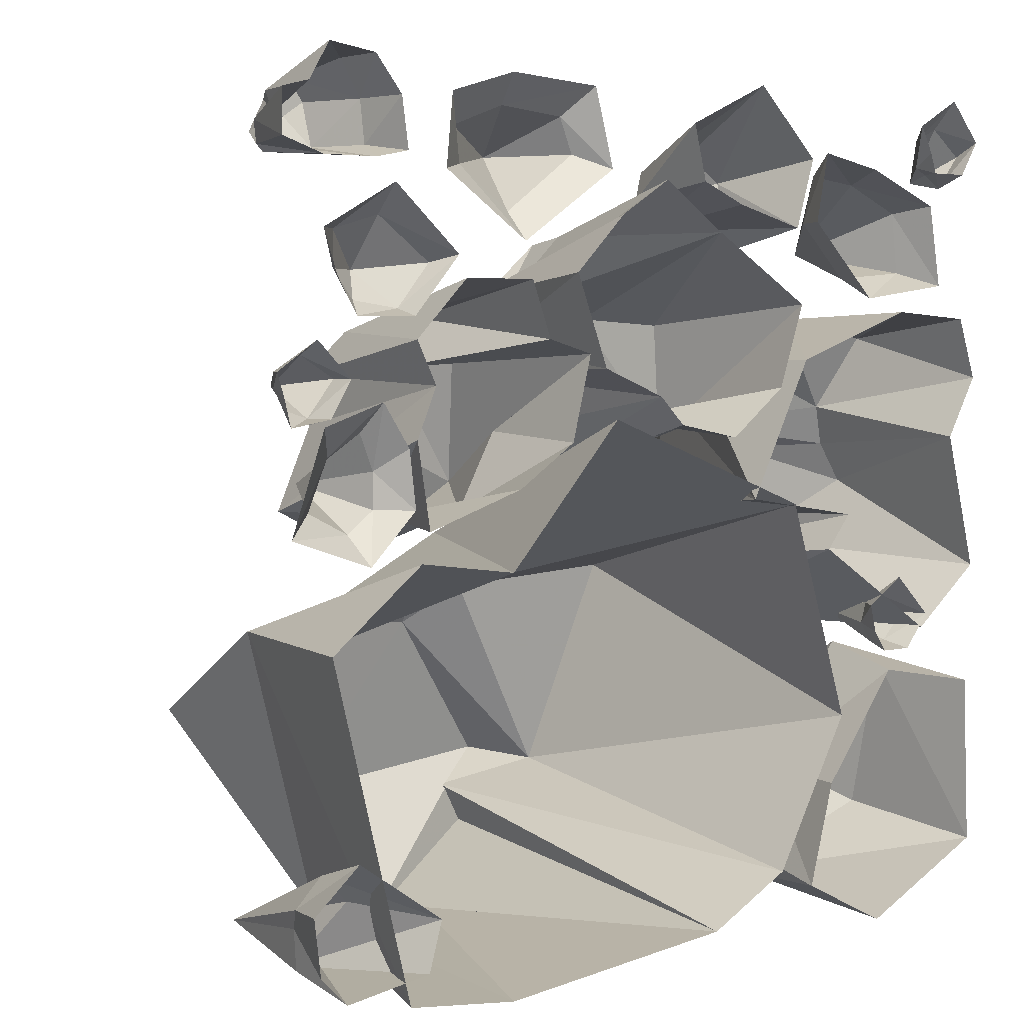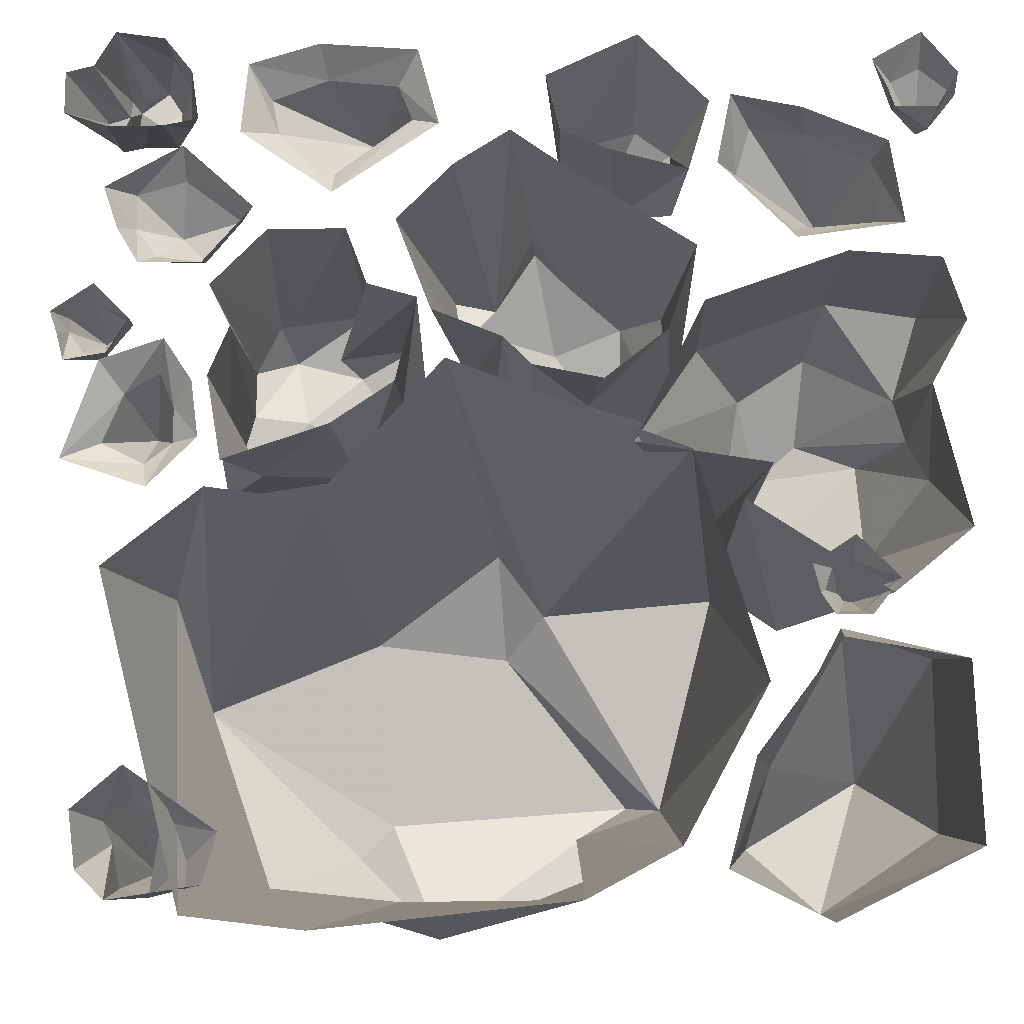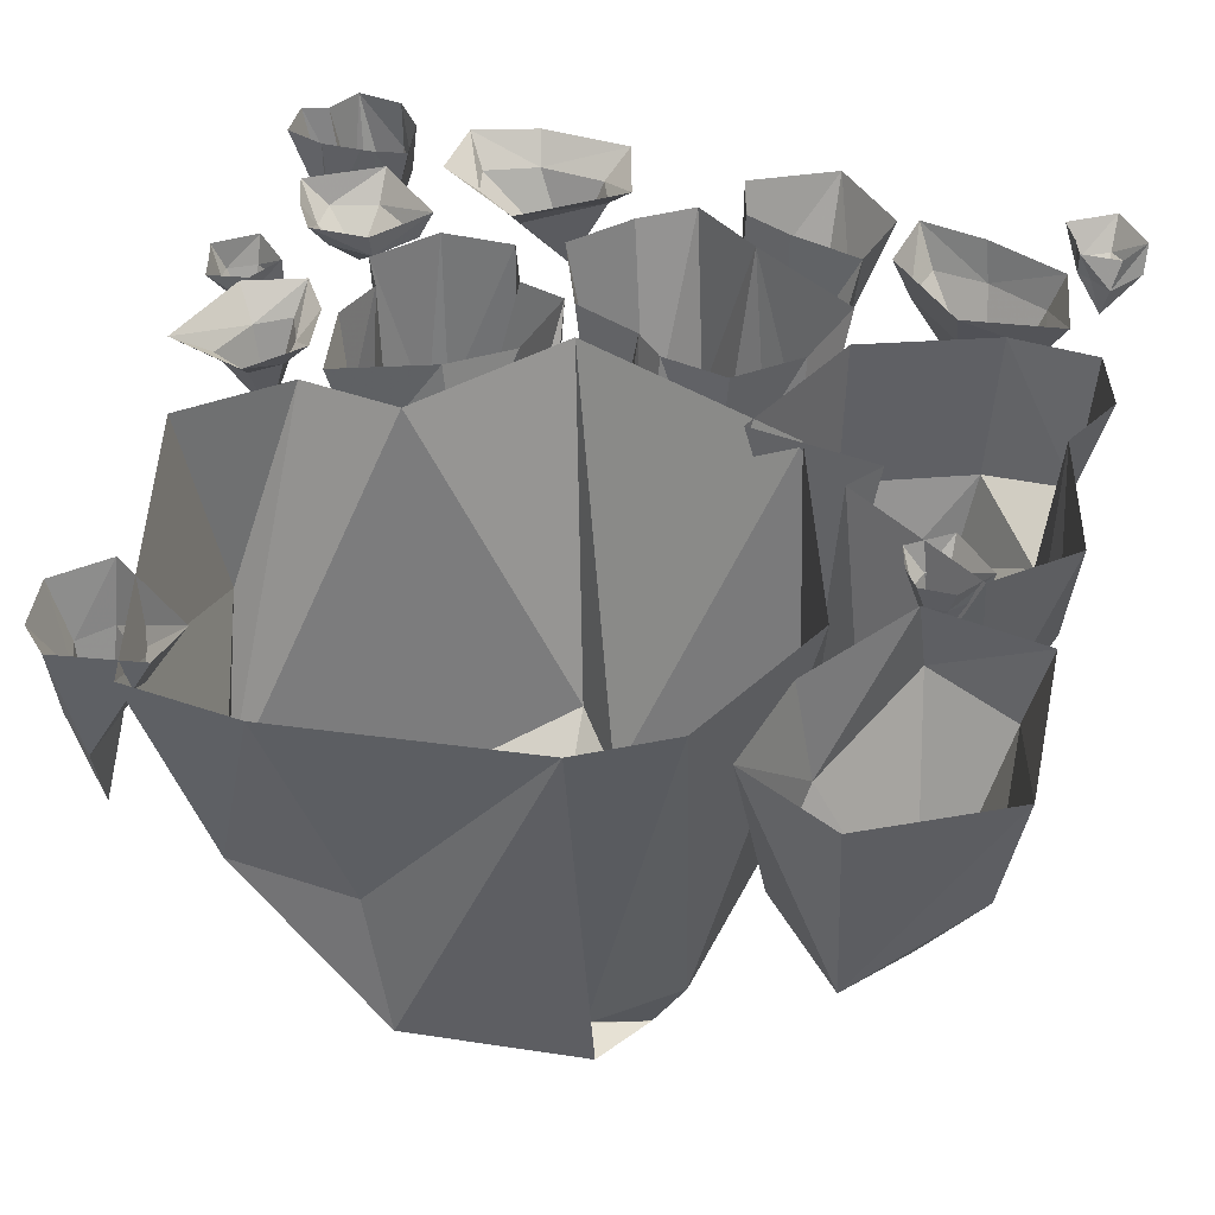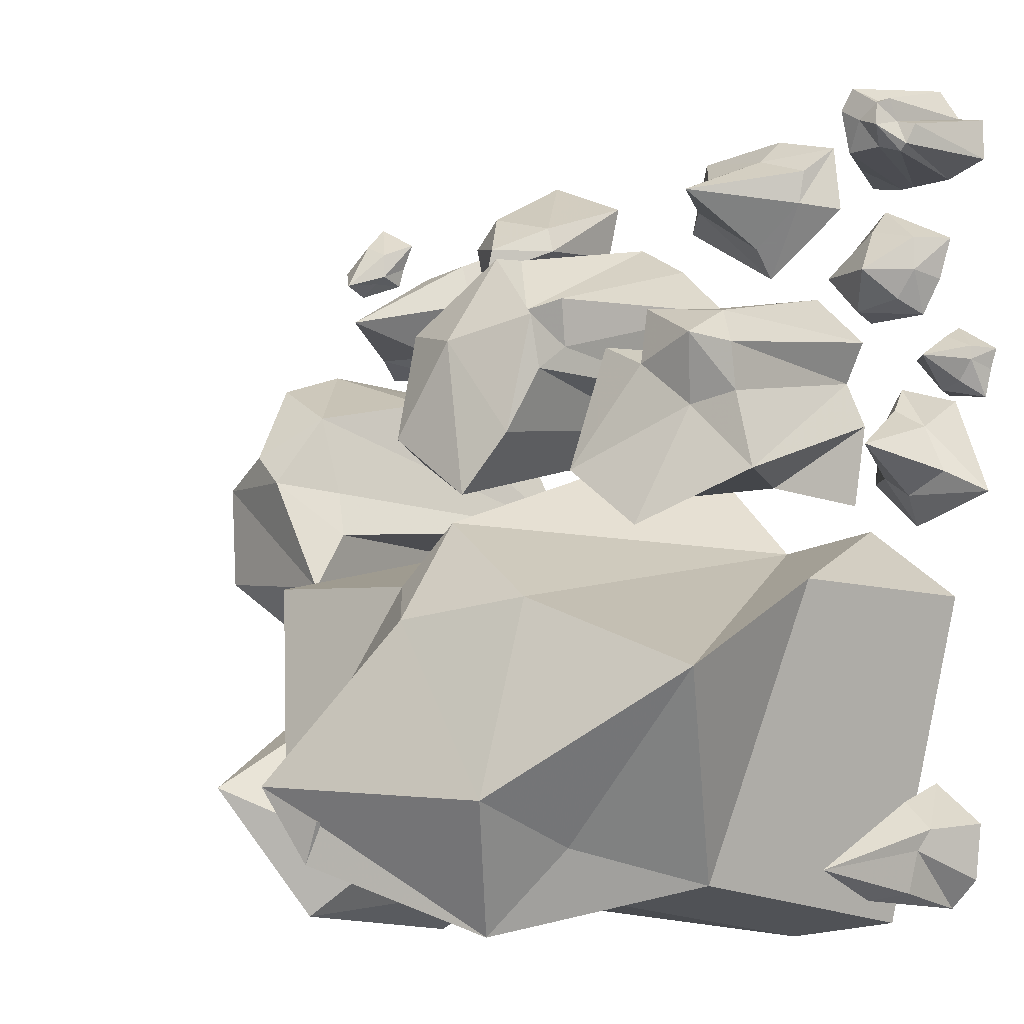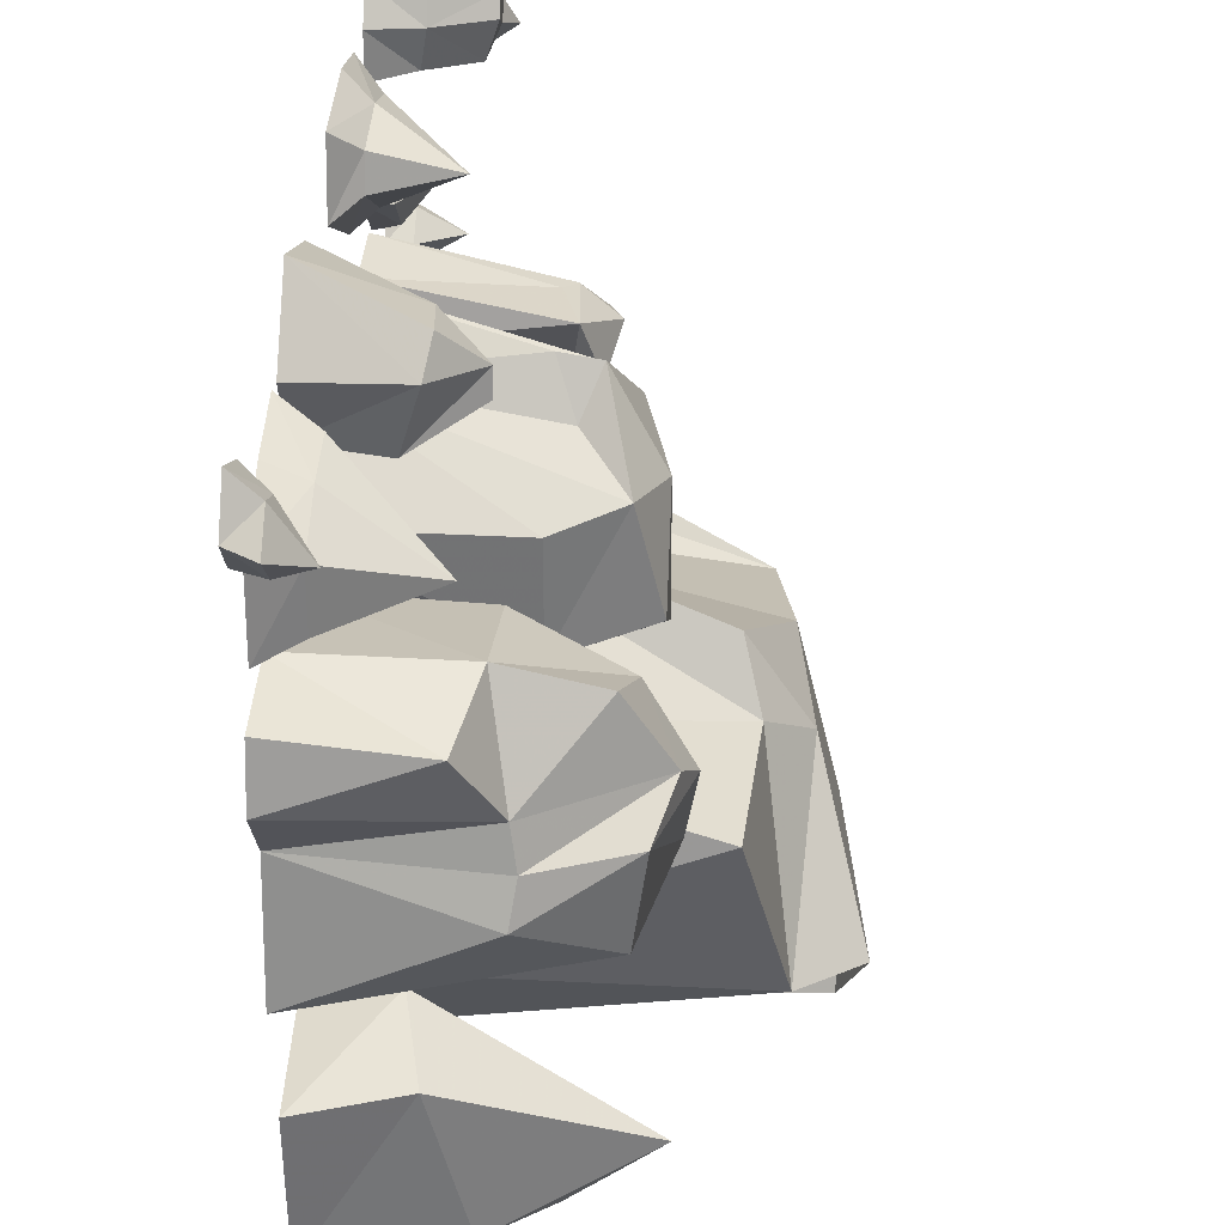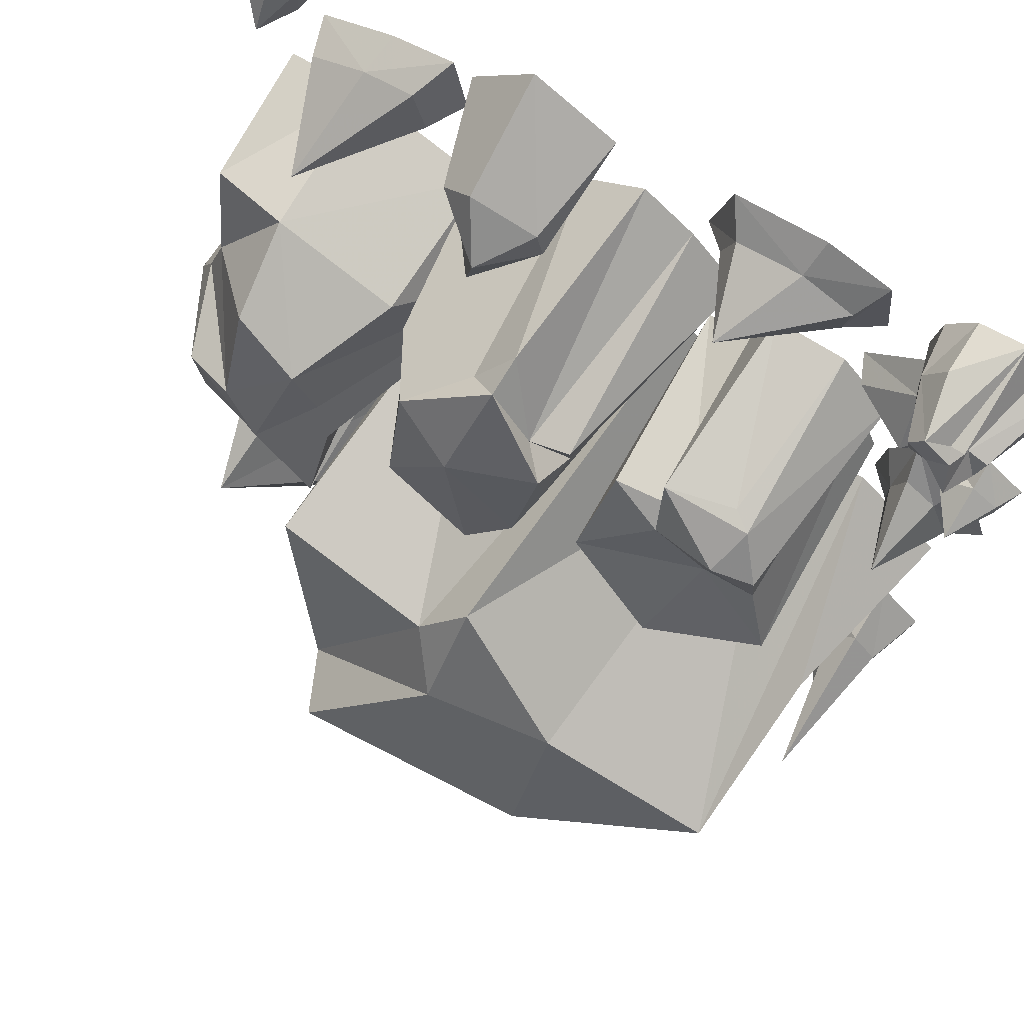
<metadata>
{"format":"obj","ext":"obj","renderer":"f3d","projection":"perspective","resolution":1024,"background":"white","views":[{"elev":4.1,"azim":142.1,"up":"+Z"},{"elev":-11.1,"azim":-178.7,"up":"+Z"},{"elev":44.4,"azim":-165.0,"up":"+Y"},{"elev":-9.5,"azim":39.5,"up":"+Z"},{"elev":38.0,"azim":-86.3,"up":"+Z"},{"elev":69.9,"azim":32.6,"up":"+Z"}]}
</metadata>
<code>
o unused/738
v 57 -11 19
v 56 -4 15
v 59 -4 16
v 61 -4 19
v 61 -4 21
v 57 -4 23
v 52 -4 20
v 52 0 20
v 55 0 15
v 61 0 14
v 62 0 18
v 63 0 21
v 57 0 25
v -55 0 50
v -54 0 53
v -55 -4 51
v -57 -4 50
v -60 -4 48
v -61 0 50
v -64 0 55
v -64 -4 53
v -59 -4 57
v -59 0 61
v -55 -4 55
v -52 0 57
v -59 -9 49
v -52 -45 -41
v -45 -31 -61
v -34 -26 -52
v -37 -17 -41
v -47 -13 -22
v -60 -16 -26
v -61 -22 -50
v -64 0 -53
v -44 0 -63
v -30 0 -56
v -34 0 -41
v -46 0 -25
v -63 0 -28
v 51 -31 -55
v 50 -18 -59
v 53 -12 -58
v 54 -11 -52
v 55 -9 -49
v 51 -9 -45
v 47 -9 -49
v 38 0 -51
v 40 0 -58
v 53 0 -60
v 57 0 -56
v 58 0 -48
v 51 0 -42
v -26 0 41
v -15 0 44
v -16 -22 41
v -24 -12 38
v -24 -15 48
v -29 0 51
v -19 0 61
v -19 -16 52
v -9 -15 49
v -6 0 55
v -8 -15 45
v -8 0 47
v -15 -22 45
v 46 -9 34
v 42 -4 29
v 49 -4 30
v 52 -4 34
v 52 -4 39
v 45 -4 41
v 37 -4 35
v 35 0 36
v 42 0 28
v 51 0 28
v 54 0 33
v 56 0 39
v 45 0 45
v -48 -16 -17
v -49 -4 -21
v -46 -4 -21
v -44 -4 -18
v -45 -4 -15
v -48 -4 -14
v -53 -4 -17
v -54 0 -17
v -50 0 -22
v -45 0 -22
v -43 0 -19
v -42 0 -15
v -48 0 -11
v -38 -47 6
v -31 -45 -11
v -31 -39 -2
v -33 -38 5
v -35 -40 17
v -44 -45 11
v -53 -42 7
v -54 -40 -8
v -40 -36 -19
v -33 0 -6
v -37 0 -1
v -18 0 2
v -28 -24 21
v -47 -24 28
v -45 -38 23
v -57 -27 14
v -59 -28 8
v -62 -27 2
v -64 0 -10
v -53 0 -19
v -28 0 22
v -48 0 29
v -60 -21 25
v -61 0 28
v -64 0 19
v -59 0 10
v -32 0 52
v -42 0 50
v -43 -6 48
v -35 -6 49
v -33 -6 42
v -30 0 42
v -41 0 31
v -41 -6 34
v -53 -6 35
v -56 0 33
v -52 -6 44
v -54 0 45
v -46 -21 38
v 36 0 57
v 26 0 60
v 25 -4 56
v 33 -4 53
v 32 -4 48
v 37 0 47
v 24 0 38
v 24 -4 42
v 13 -4 50
v 9 0 48
v 15 -4 55
v 12 0 59
v 19 -16 50
v 50 -16 6
v 53 -4 10
v 48 -4 13
v 46 -4 8
v 46 -4 3
v 50 -4 0
v 56 -4 3
v 61 0 0
v 56 0 14
v 47 0 17
v 43 0 11
v 42 0 3
v 49 0 -4
v 54 -17 56
v 55 -15 57
v 53 -15 57
v 50 -17 59
v 51 -17 54
v 55 -19 52
v 55 -13 54
v 58 0 57
v 55 0 62
v 48 -8 61
v 45 -8 56
v 48 -17 56
v 48 -15 50
v 53 -15 50
v 56 -14 49
v 57 -14 50
v 58 -13 53
v 62 0 56
v 62 0 50
v 56 0 48
v 50 0 48
v 48 0 48
v 45 -7 50
v 43 0 49
v 44 0 56
v 48 0 61
v 41 -1 25
v 33 -1 33
v 34 -28 26
v 38 -32 20
v 38 -1 19
v 38 -31 13
v 42 -33 1
v 41 -1 12
v 35 -17 1
v 39 -1 0
v 24 -1 5
v 21 -19 1
v 15 -1 11
v 15 -19 12
v 12 -1 23
v 11 -35 4
v 14 -30 23
v 25 -28 21
v 19 -1 25
v 21 -29 28
v 22 -1 33
v 31 -26 27
v 32 -34 22
v 30 -31 12
v 25 -38 -6
v 22 -32 19
v 2 -34 30
v -1 0 47
v -4 -28 40
v -4 -34 39
v 6 -38 28
v 7 -31 24
v 8 -33 31
v 7 0 42
v -7 -42 25
v -4 -42 1
v 3 -40 10
v -17 -38 28
v -17 -42 11
v -24 -28 10
v -12 -25 13
v -4 0 13
v 0 0 17
v 6 -36 20
v 10 0 21
v 15 0 34
v -23 0 18
v -14 0 11
v -27 0 30
v -23 -28 27
v -11 0 40
v -9 -31 33
v 35 -35 -57
v 16 -35 -59
v 26 0 -64
v 43 0 -62
v 49 -30 -15
v 47 -55 -29
v 23 -51 -52
v 11 -54 -64
v -11 0 -60
v 41 0 -4
v 26 0 -6
v 55 0 -15
v 21 -58 -18
v 19 -65 -46
v -18 -69 -43
v -13 -65 -54
v -10 -66 -48
v -24 0 -53
v -23 -59 -44
v -36 0 -31
v -31 -52 -12
v -26 0 1
v -5 -54 -14
v 8 0 14
v 2 -51 -5
v 1 -61 -20
f 1 2 3
f 1 3 4
f 1 4 5
f 1 5 6
f 1 6 7
f 1 7 2
f 2 7 8
f 2 8 9
f 2 9 10
f 2 10 3
f 3 10 4
f 4 10 11
f 4 11 12
f 4 12 5
f 5 12 13
f 5 13 6
f 6 13 8
f 6 8 7
f 14 15 16
f 14 16 17
f 14 17 18
f 14 18 19
f 19 18 20
f 20 18 21
f 20 21 22
f 20 22 23
f 23 22 24
f 23 24 25
f 25 24 16
f 25 16 15
f 26 18 17
f 26 17 16
f 26 16 24
f 26 24 22
f 26 22 21
f 26 21 18
f 27 28 29
f 27 29 30
f 27 30 31
f 27 31 32
f 27 32 33
f 27 33 28
f 28 33 34
f 28 34 35
f 28 35 36
f 28 36 29
f 29 36 30
f 30 36 37
f 30 37 38
f 30 38 31
f 31 38 39
f 31 39 32
f 32 39 34
f 32 34 33
f 40 41 42
f 40 42 43
f 40 43 44
f 40 44 45
f 40 45 46
f 40 46 41
f 41 46 47
f 41 47 48
f 41 48 49
f 41 49 42
f 42 49 43
f 43 49 50
f 43 50 51
f 43 51 44
f 44 51 52
f 44 52 45
f 45 52 47
f 45 47 46
f 53 54 55
f 53 55 56
f 53 56 57
f 53 57 58
f 58 57 59
f 59 57 60
f 59 60 61
f 59 61 62
f 62 61 63
f 62 63 64
f 64 63 55
f 64 55 54
f 65 57 56
f 65 56 55
f 65 55 63
f 65 63 61
f 65 61 60
f 65 60 57
f 66 67 68
f 66 68 69
f 66 69 70
f 66 70 71
f 66 71 72
f 66 72 67
f 67 72 73
f 67 73 74
f 67 74 75
f 67 75 68
f 68 75 69
f 69 75 76
f 69 76 77
f 69 77 70
f 70 77 78
f 70 78 71
f 71 78 73
f 71 73 72
f 79 80 81
f 79 81 82
f 79 82 83
f 79 83 84
f 79 84 85
f 79 85 80
f 80 85 86
f 80 86 87
f 80 87 88
f 80 88 81
f 81 88 82
f 82 88 89
f 82 89 90
f 82 90 83
f 83 90 91
f 83 91 84
f 84 91 86
f 84 86 85
f 92 93 94
f 92 94 95
f 92 95 96
f 92 96 97
f 92 97 98
f 92 98 93
f 93 98 99
f 93 99 100
f 93 100 101
f 93 101 102
f 93 102 94
f 94 102 103
f 94 103 95
f 95 103 96
f 96 103 104
f 96 104 105
f 96 105 106
f 96 106 97
f 97 106 107
f 97 107 108
f 97 108 98
f 98 108 109
f 98 109 99
f 99 109 110
f 99 110 111
f 99 111 100
f 100 111 101
f 105 104 112
f 105 112 113
f 105 113 114
f 105 114 107
f 105 107 106
f 113 115 114
f 114 115 116
f 114 116 107
f 107 116 117
f 107 117 108
f 108 117 109
f 109 117 110
f 103 112 104
f 118 119 120
f 118 120 121
f 118 121 122
f 118 122 123
f 123 122 124
f 124 122 125
f 124 125 126
f 124 126 127
f 127 126 128
f 127 128 129
f 129 128 120
f 129 120 119
f 130 122 121
f 130 121 120
f 130 120 128
f 130 128 126
f 130 126 125
f 130 125 122
f 131 132 133
f 131 133 134
f 131 134 135
f 131 135 136
f 136 135 137
f 137 135 138
f 137 138 139
f 137 139 140
f 140 139 141
f 140 141 142
f 142 141 133
f 142 133 132
f 143 135 134
f 143 134 133
f 143 133 141
f 143 141 139
f 143 139 138
f 143 138 135
f 144 145 146
f 144 146 147
f 144 147 148
f 144 148 149
f 144 149 150
f 144 150 145
f 145 150 151
f 145 151 152
f 145 152 153
f 145 153 146
f 146 153 147
f 147 153 154
f 147 154 155
f 147 155 148
f 148 155 156
f 148 156 149
f 149 156 151
f 149 151 150
f 157 158 159
f 157 159 160
f 157 160 161
f 157 161 162
f 157 162 163
f 157 163 158
f 158 163 164
f 158 164 165
f 158 165 159
f 159 165 160
f 160 165 166
f 160 166 167
f 160 167 168
f 160 168 161
f 161 168 169
f 161 169 170
f 161 170 162
f 162 170 171
f 162 171 172
f 162 172 163
f 163 172 173
f 163 173 174
f 163 174 164
f 175 174 173
f 175 173 172
f 175 172 176
f 176 172 171
f 176 171 177
f 177 171 170
f 177 170 169
f 177 169 178
f 178 169 179
f 178 179 180
f 180 179 181
f 181 179 167
f 181 167 182
f 182 167 166
f 182 166 165
f 169 168 167
f 169 167 179
f 183 184 185
f 183 185 186
f 183 186 187
f 187 186 188
f 187 188 189
f 187 189 190
f 190 189 191
f 190 191 192
f 192 191 193
f 193 191 194
f 193 194 195
f 195 194 196
f 195 196 197
f 197 196 198
f 197 198 199
f 197 199 200
f 197 200 201
f 201 200 202
f 201 202 203
f 203 202 204
f 203 204 184
f 184 204 185
f 185 204 202
f 185 202 205
f 185 205 186
f 186 205 188
f 188 205 206
f 188 206 189
f 189 206 207
f 189 207 194
f 189 194 191
f 208 205 202
f 208 202 200
f 208 200 199
f 208 199 198
f 208 198 206
f 208 206 205
f 206 198 207
f 207 198 194
f 194 198 196
f 209 210 211
f 209 211 212
f 209 212 213
f 209 213 214
f 209 214 215
f 209 215 216
f 209 216 210
f 217 218 219
f 217 219 213
f 217 213 212
f 217 212 220
f 217 220 221
f 217 221 218
f 218 221 222
f 218 222 223
f 218 223 224
f 218 224 225
f 218 225 219
f 219 225 226
f 219 226 213
f 213 226 214
f 214 226 227
f 214 227 228
f 214 228 215
f 215 228 216
f 225 227 226
f 229 230 223
f 229 223 222
f 229 222 231
f 231 222 232
f 231 232 233
f 233 232 220
f 233 220 234
f 233 234 211
f 233 211 210
f 224 223 230
f 222 221 220
f 222 220 232
f 220 212 234
f 234 212 211
f 235 236 237
f 235 237 238
f 235 238 239
f 235 239 240
f 235 240 241
f 235 241 242
f 235 242 236
f 236 242 243
f 236 243 237
f 244 245 240
f 244 240 239
f 244 239 246
f 246 239 238
f 245 247 240
f 240 247 248
f 240 248 241
f 241 248 242
f 242 248 249
f 242 249 250
f 242 250 243
f 243 250 251
f 243 251 252
f 252 251 253
f 252 253 254
f 254 253 255
f 254 255 256
f 256 255 257
f 256 257 258
f 258 257 259
f 258 259 245
f 245 259 247
f 247 259 260
f 247 260 248
f 248 260 249
f 249 260 253
f 249 253 251
f 249 251 250
f 253 260 257
f 253 257 255
f 260 259 257

</code>
